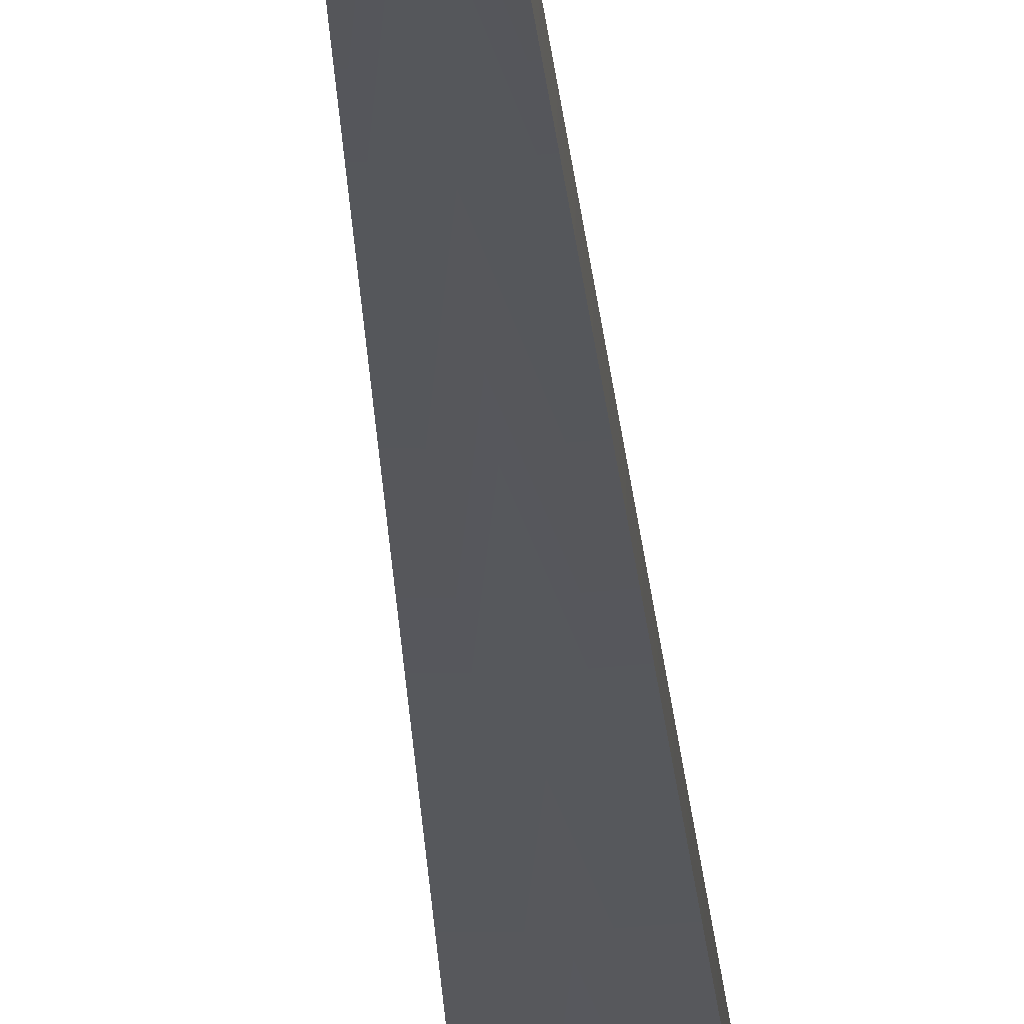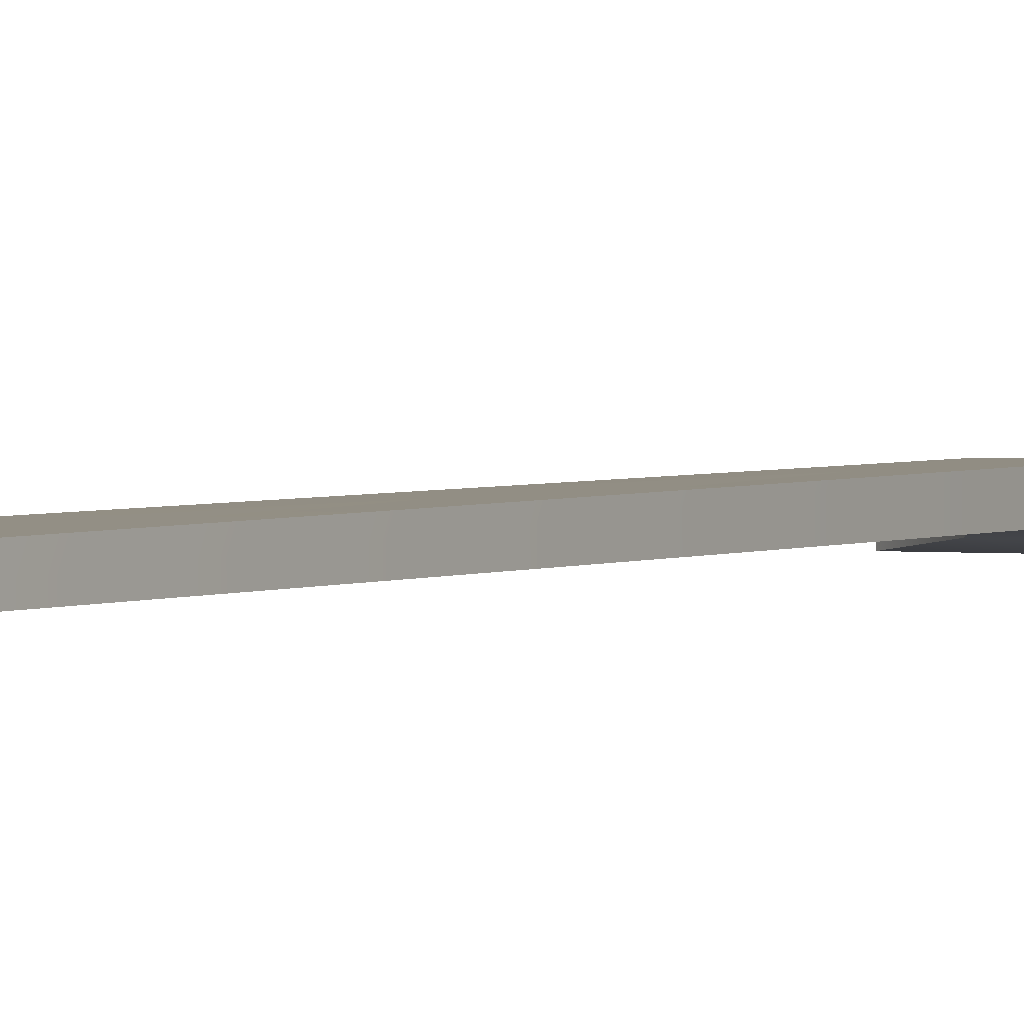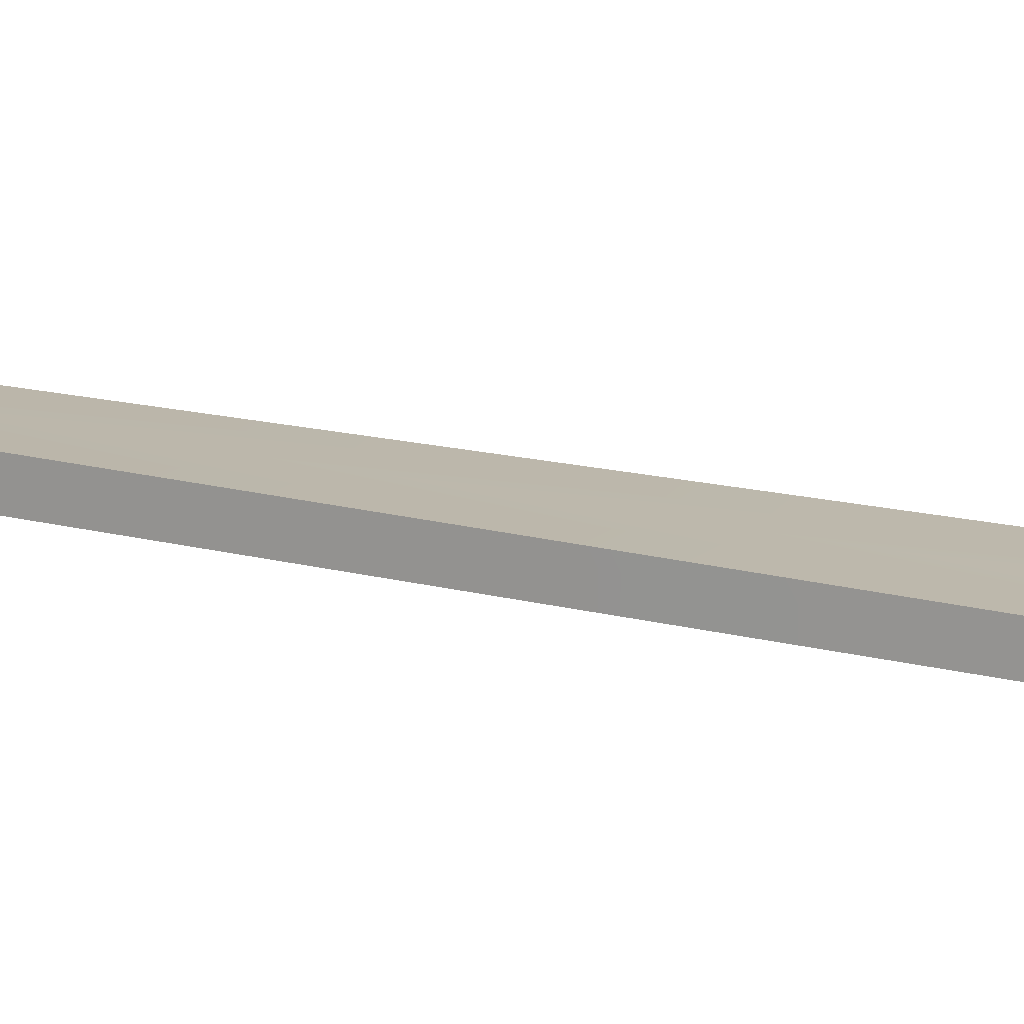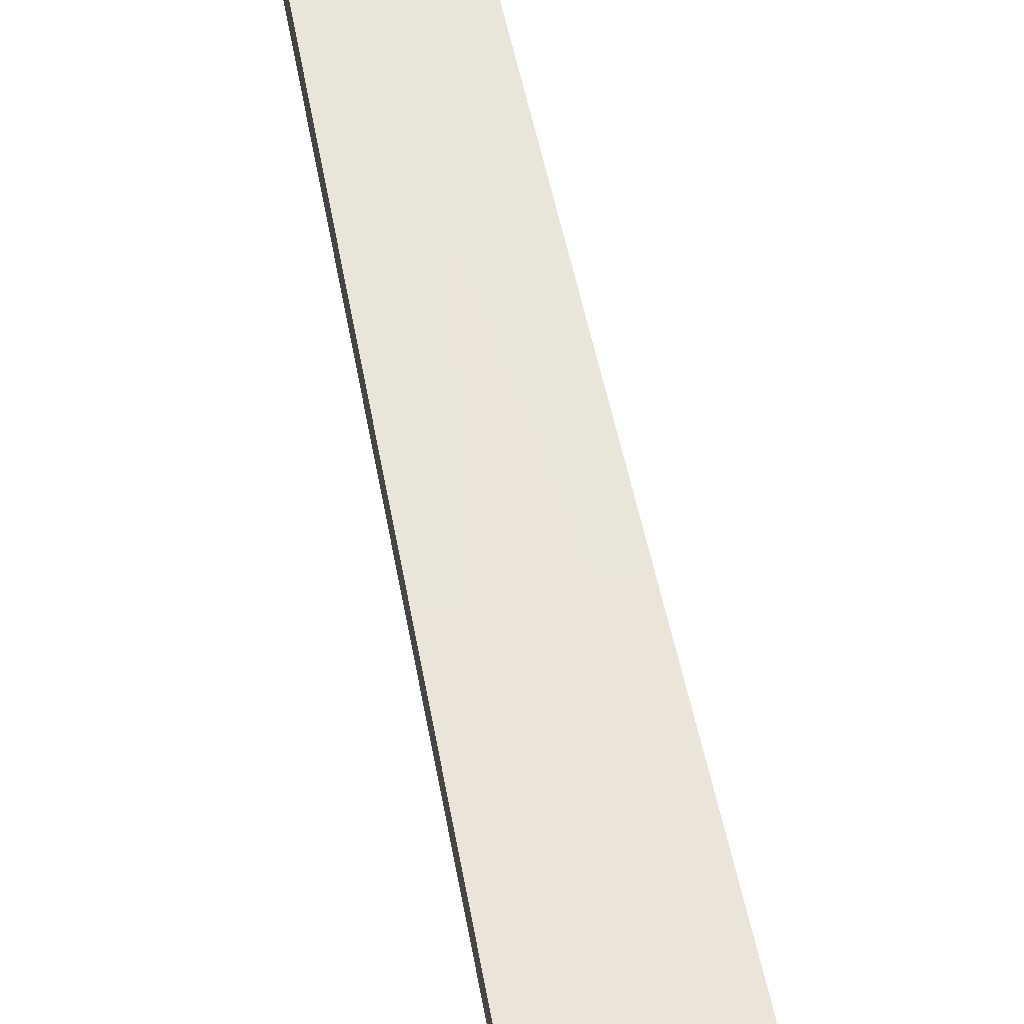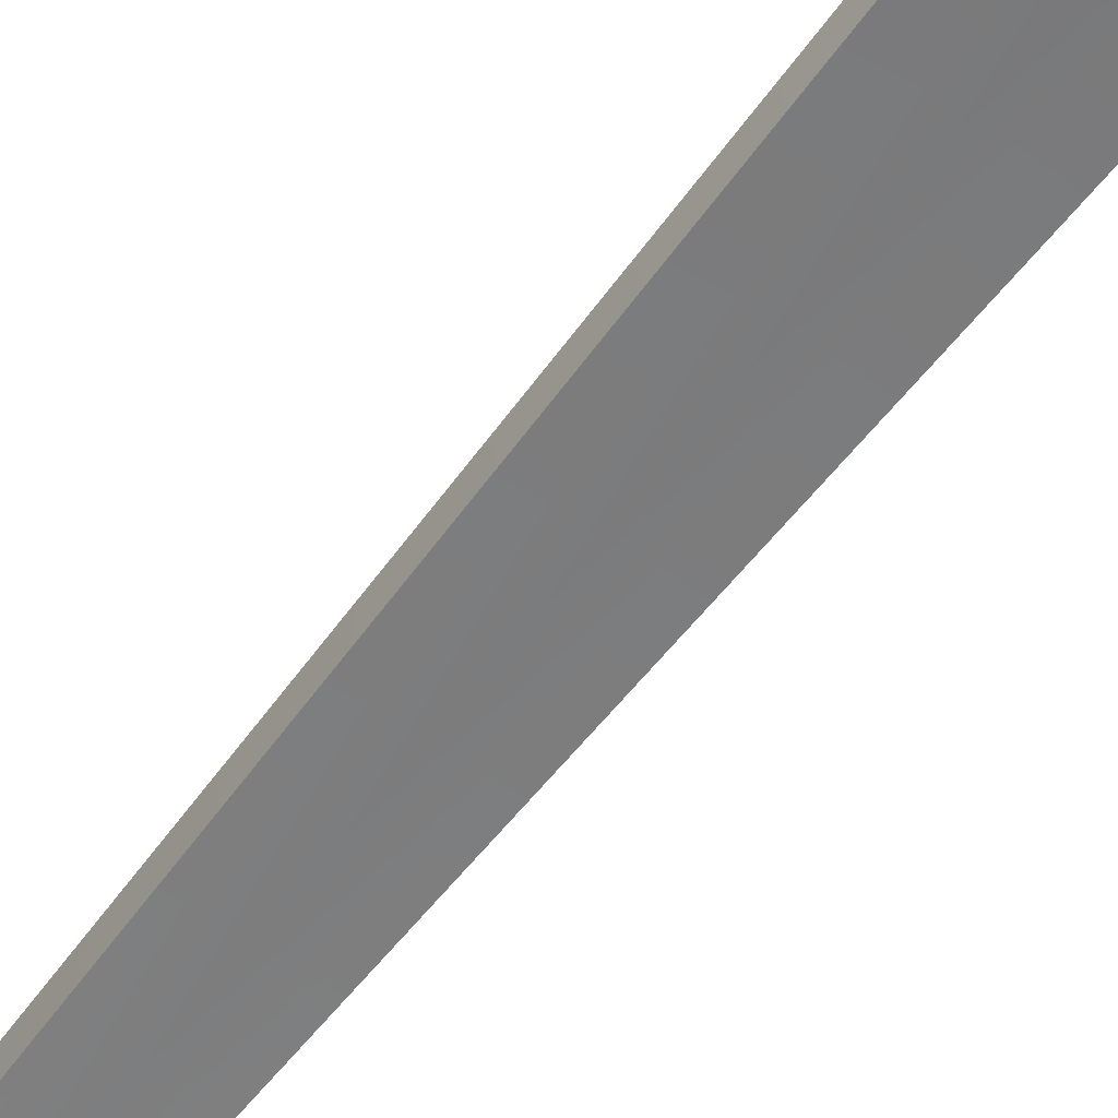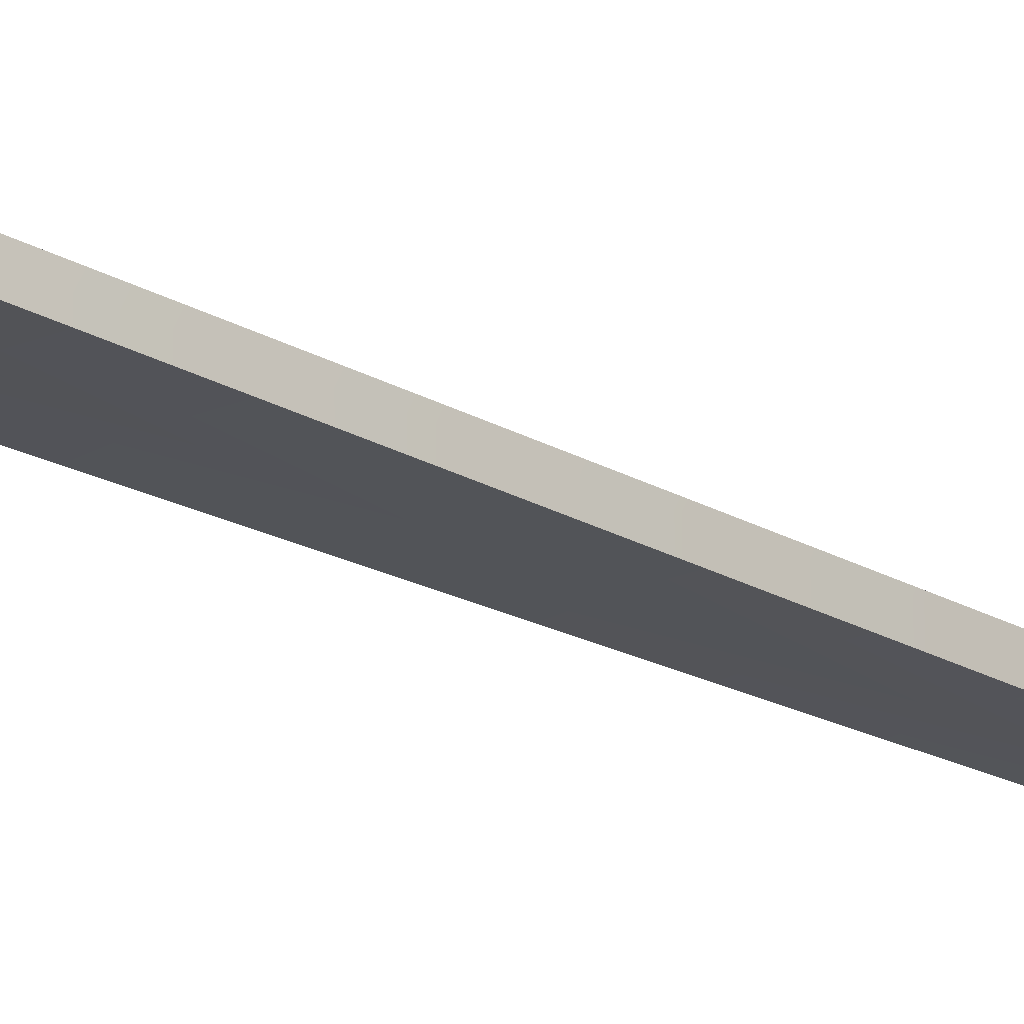
<metadata>
{"format":"obj","ext":"obj","renderer":"f3d","projection":"perspective","resolution":1024,"background":"white","views":[{"elev":-30.9,"azim":-175.5,"up":"+Y"},{"elev":1.5,"azim":30.1,"up":"+Y"},{"elev":16.6,"azim":-64.2,"up":"+Y"},{"elev":61.3,"azim":-11.7,"up":"+Y"},{"elev":-55.9,"azim":-35.4,"up":"+Y"},{"elev":-20.6,"azim":43.2,"up":"+Y"}]}
</metadata>
<code>
o Fork_Plane.010
v -0.01248 0 0.1404
v 0.01234 0 0.1404
v -0.005834 0.002821 -0.1151
v 0.005694 0.002821 -0.1151
v -0.009292 0 0.1558
v 0.009152 0 0.1558
v -0.01168 0.001269 -0.1244
v 0.01154 0.001269 -0.1244
v -0.02242 0 -0.1314
v 0.02228 0 -0.1314
v -0.02079 0.005911 -0.2401
v 0.02065 0.005911 -0.2401
v 0.02228 0 -0.1764
v -0.02242 0 -0.1764
v -7e-05 0 -0.1764
v -7e-05 0 -0.1314
v -7e-05 0.001269 -0.1244
v 0.000317 0 0.1601
v -7e-05 0.002821 -0.1151
v -7e-05 0 0.1404
v 0.01753 0.005911 -0.2401
v 0.007878 0.005911 -0.2401
v 0.004754 0.005911 -0.2401
v -0.004894 0.005911 -0.2401
v -0.008018 0.005911 -0.2401
v -0.01767 0.005911 -0.2401
v 0.01589 0 -0.1764
v 0.009509 0 -0.1764
v 0.003123 0 -0.1764
v -0.003263 0 -0.1764
v -0.009649 0 -0.1764
v -0.01604 0 -0.1764
v -0.02018 0.005911 -0.243
v 0.02004 0.005911 -0.243
v 0.01813 0.005911 -0.243
v 0.00727 0.005911 -0.243
v 0.005361 0.005911 -0.243
v -0.005502 0.005911 -0.243
v -0.00741 0.005911 -0.243
v -0.01827 0.005911 -0.243
v -0.0216 0.002955 -0.2082
v -0.01685 0.002955 -0.2082
v -0.008833 0.002955 -0.2082
v -0.004079 0.002955 -0.2082
v 0.003938 0.002955 -0.2082
v 0.008693 0.002955 -0.2082
v 0.02147 0.002955 -0.2082
v 0.01671 0.002955 -0.2082
v -0.005834 -0.001462 -0.1152
v -0.01248 -0.004282 0.1404
v 0.01234 -0.004282 0.1404
v 0.005694 -0.001462 -0.1152
v 0.009152 -0.004282 0.1558
v -0.009292 -0.004282 0.1558
v -7e-05 -0.004282 0.1404
v -7e-05 -0.001462 -0.1152
v 0.01154 -0.003013 -0.1244
v -0.01168 -0.003013 -0.1244
v 0.02228 -0.004282 -0.1314
v -0.02242 -0.004282 -0.1314
v -0.01767 0.001628 -0.2402
v -0.02079 0.001628 -0.2402
v 0.02147 -0.001327 -0.2083
v 0.02065 0.001628 -0.2402
v -0.02242 -0.004282 -0.1764
v 0.02228 -0.004282 -0.1764
v -0.0216 -0.001327 -0.2083
v -0.01604 -0.004282 -0.1764
v 0.000317 -0.004282 0.16
v -7e-05 -0.004282 -0.1314
v -7e-05 -0.004282 -0.1764
v 0.003123 -0.004282 -0.1764
v -7e-05 -0.003013 -0.1244
v 0.01753 0.001628 -0.2402
v 0.007878 0.001628 -0.2402
v 0.004754 0.001628 -0.2402
v -0.004894 0.001628 -0.2402
v -0.008018 0.001628 -0.2402
v 0.01589 -0.004282 -0.1764
v 0.009509 -0.004282 -0.1764
v -0.003263 -0.004282 -0.1764
v -0.009649 -0.004282 -0.1764
v -0.01685 -0.001327 -0.2083
v -0.008833 -0.001327 -0.2083
v -0.004079 -0.001327 -0.2083
v 0.003938 -0.001327 -0.2083
v 0.008693 -0.001327 -0.2083
v 0.01671 -0.001327 -0.2083
v -0.01827 0.001628 -0.2431
v -0.02018 0.001628 -0.2431
v 0.02004 0.001628 -0.2431
v 0.01813 0.001628 -0.2431
v 0.00727 0.001628 -0.2431
v 0.005361 0.001628 -0.2431
v -0.005502 0.001628 -0.2431
v -0.00741 0.001628 -0.2431
f 3 17 7
f 28 29 16
f 48 12 21
f 20 5 18
f 42 11 41
f 44 25 43
f 46 23 45
f 16 30 31
f 8 16 17
f 20 4 19
f 20 6 2
f 7 16 9
f 20 3 1
f 4 17 19
f 23 36 37
f 26 33 11
f 24 39 25
f 12 35 21
f 32 41 14
f 30 43 31
f 28 45 29
f 13 48 27
f 49 73 56
f 70 72 80
f 74 63 88
f 55 54 50
f 62 83 67
f 78 85 84
f 76 87 86
f 82 81 70
f 70 57 73
f 55 52 51
f 53 55 51
f 58 70 73
f 49 55 50
f 73 52 56
f 76 93 75
f 90 61 62
f 96 77 78
f 74 91 64
f 67 68 65
f 84 81 82
f 86 80 72
f 88 66 79
f 1 54 5
f 62 41 11
f 74 48 21
f 32 83 42
f 69 6 18
f 40 90 33
f 52 8 4
f 34 92 35
f 7 49 3
f 84 31 43
f 29 71 15
f 36 94 37
f 27 80 28
f 30 85 44
f 38 96 39
f 57 10 8
f 75 36 22
f 9 58 7
f 15 81 30
f 86 29 45
f 37 76 23
f 28 87 46
f 61 40 26
f 47 64 12
f 31 68 32
f 33 62 11
f 14 60 9
f 42 61 26
f 13 63 47
f 77 38 24
f 59 13 10
f 78 43 25
f 88 27 48
f 3 50 1
f 5 69 18
f 39 78 25
f 67 14 41
f 44 77 24
f 51 4 2
f 64 34 12
f 76 45 23
f 53 2 6
f 35 74 21
f 46 75 22
f 3 19 17
f 29 15 16
f 16 10 28
f 10 13 27
f 27 28 10
f 48 47 12
f 20 1 5
f 42 26 11
f 44 24 25
f 46 22 23
f 14 9 32
f 9 16 31
f 32 9 31
f 16 15 30
f 8 10 16
f 20 2 4
f 20 18 6
f 7 17 16
f 20 19 3
f 4 8 17
f 23 22 36
f 26 40 33
f 24 38 39
f 12 34 35
f 32 42 41
f 30 44 43
f 28 46 45
f 13 47 48
f 49 58 73
f 70 71 72
f 80 79 59
f 79 66 59
f 80 59 70
f 74 64 63
f 55 69 54
f 62 61 83
f 78 77 85
f 76 75 87
f 70 60 82
f 60 65 68
f 82 60 68
f 81 71 70
f 70 59 57
f 55 56 52
f 53 69 55
f 58 60 70
f 49 56 55
f 73 57 52
f 76 94 93
f 90 89 61
f 96 95 77
f 74 92 91
f 67 83 68
f 84 85 81
f 86 87 80
f 88 63 66
f 1 50 54
f 62 67 41
f 74 88 48
f 32 68 83
f 69 53 6
f 40 89 90
f 52 57 8
f 34 91 92
f 7 58 49
f 84 82 31
f 29 72 71
f 36 93 94
f 27 79 80
f 30 81 85
f 38 95 96
f 57 59 10
f 75 93 36
f 9 60 58
f 15 71 81
f 86 72 29
f 37 94 76
f 28 80 87
f 61 89 40
f 47 63 64
f 31 82 68
f 33 90 62
f 14 65 60
f 42 83 61
f 13 66 63
f 77 95 38
f 59 66 13
f 78 84 43
f 88 79 27
f 3 49 50
f 5 54 69
f 39 96 78
f 67 65 14
f 44 85 77
f 51 52 4
f 64 91 34
f 76 86 45
f 53 51 2
f 35 92 74
f 46 87 75

</code>
